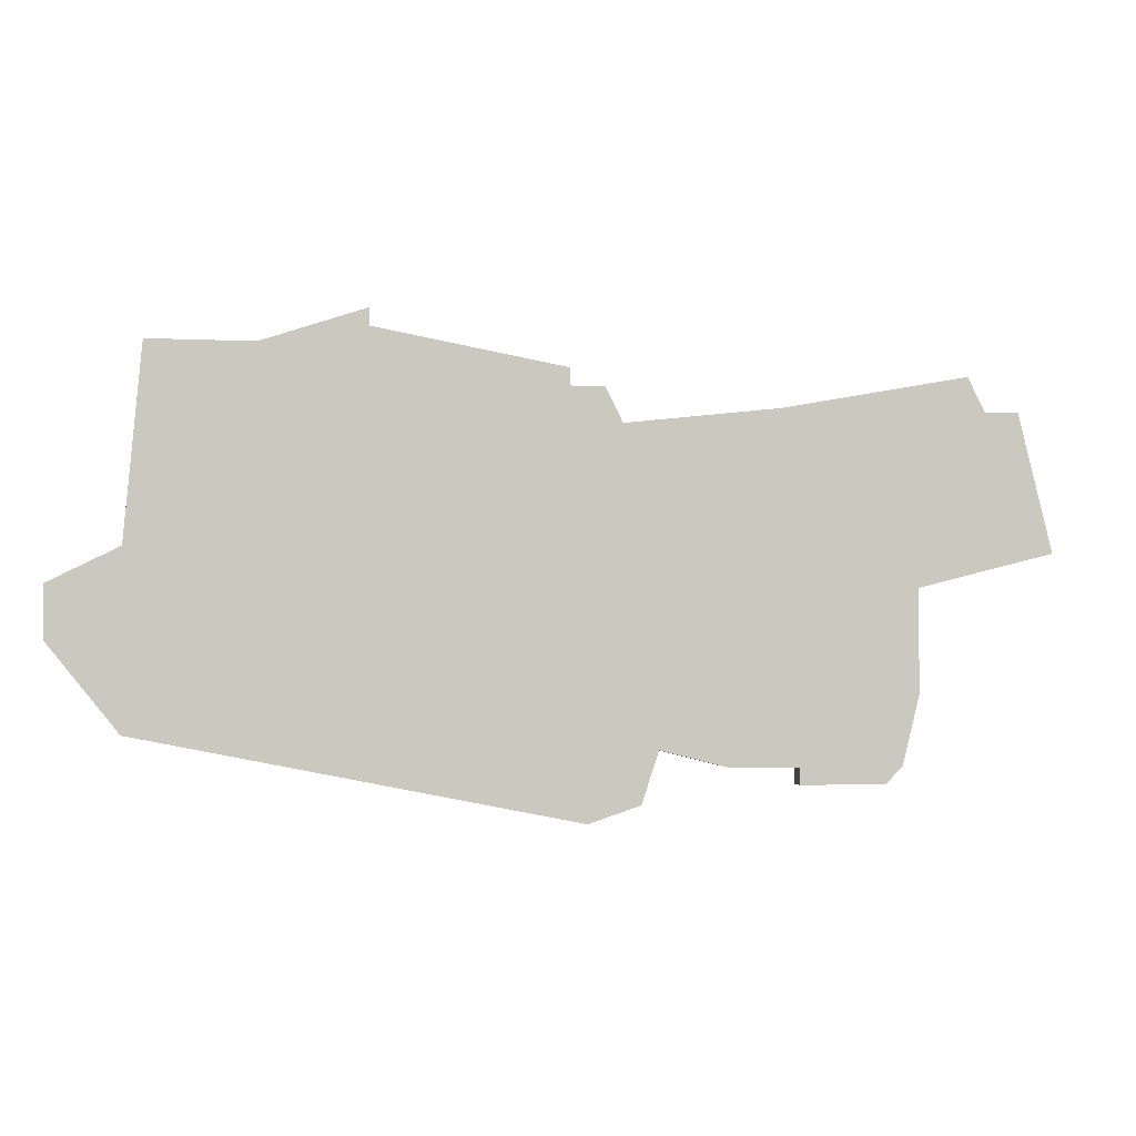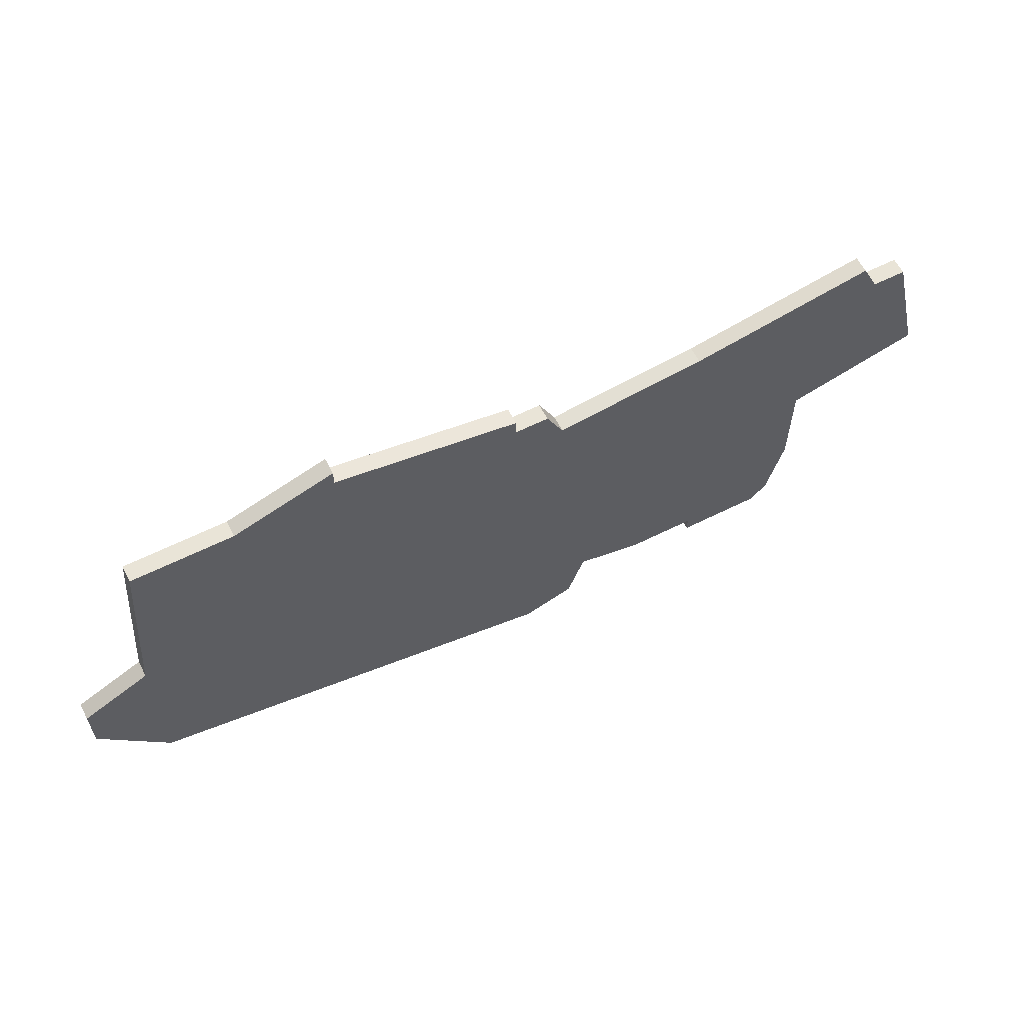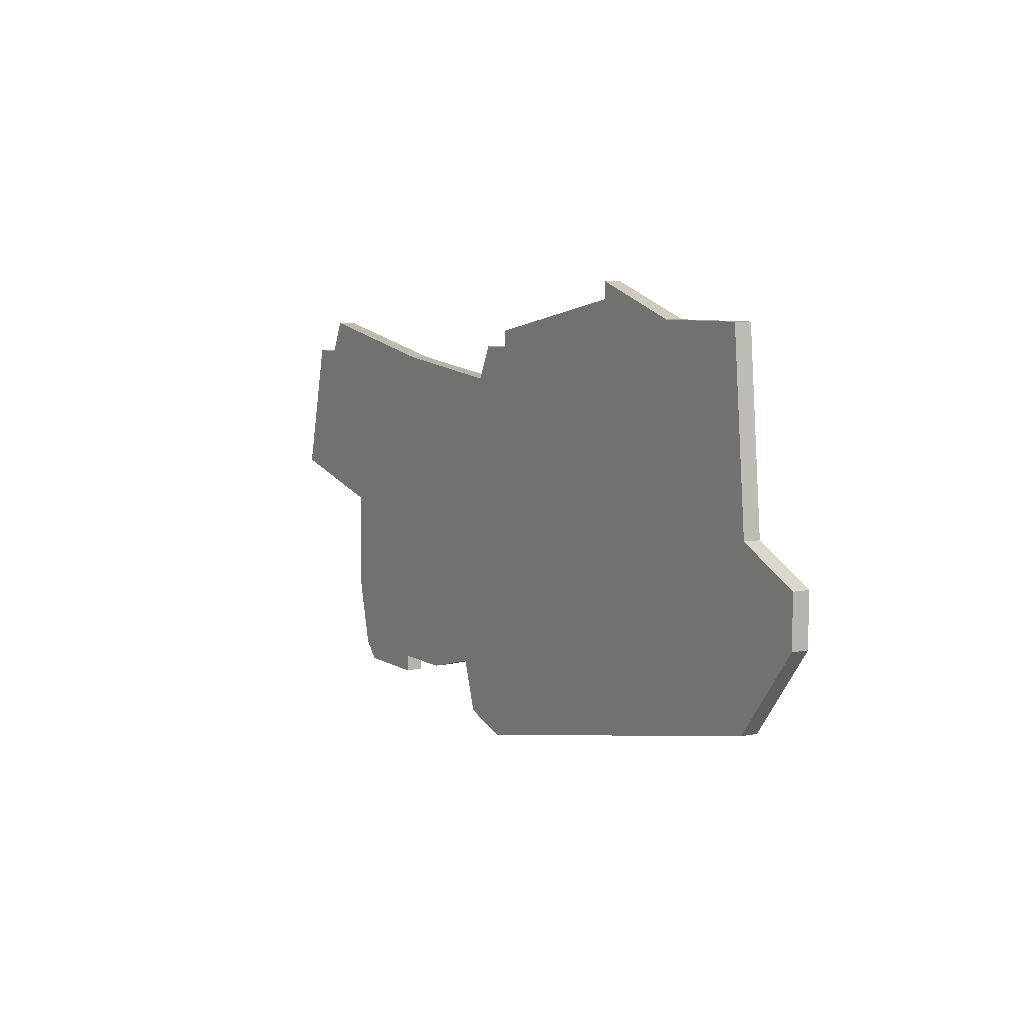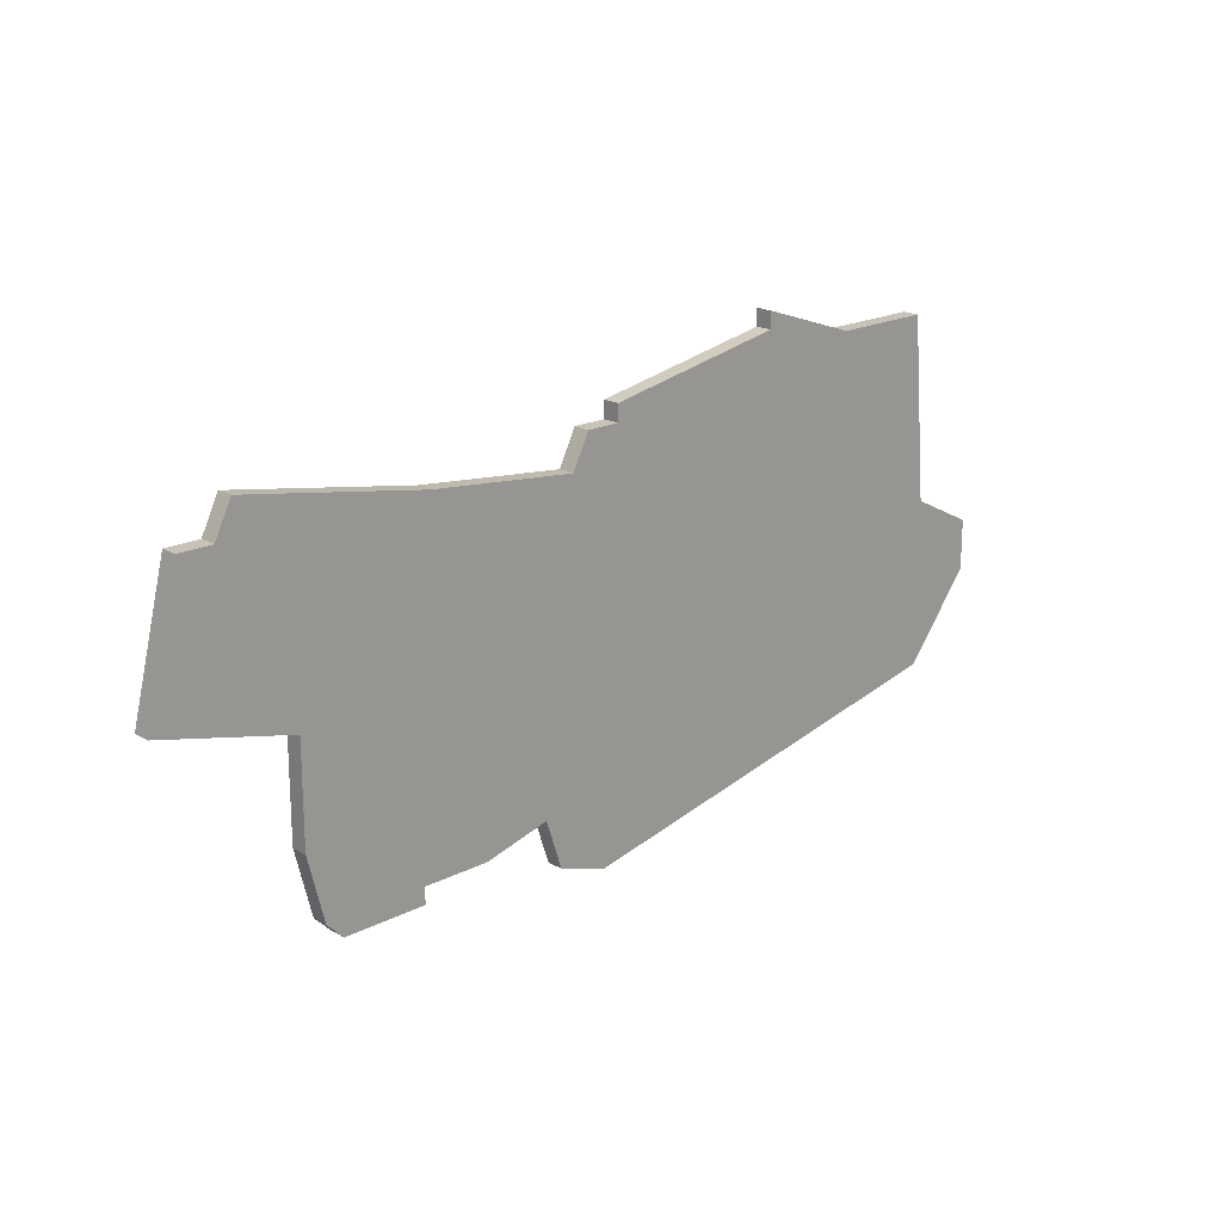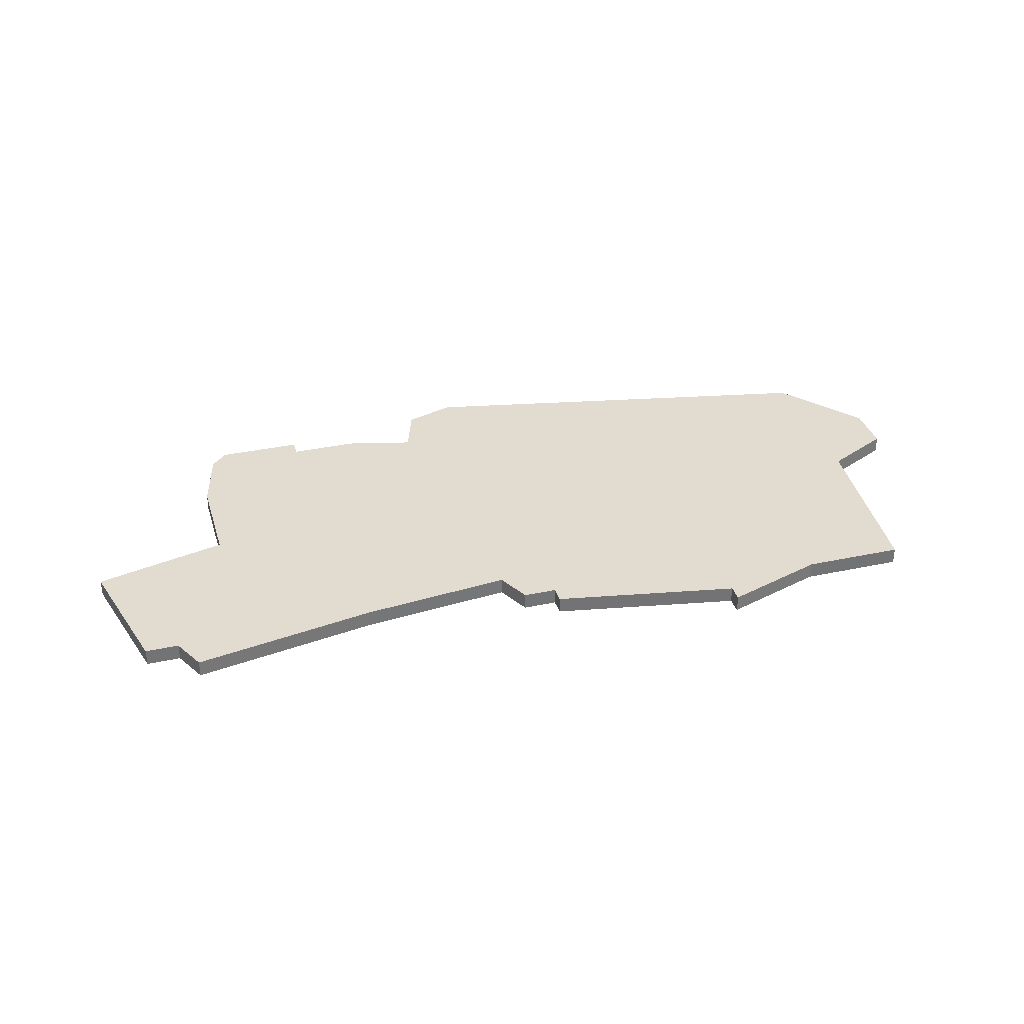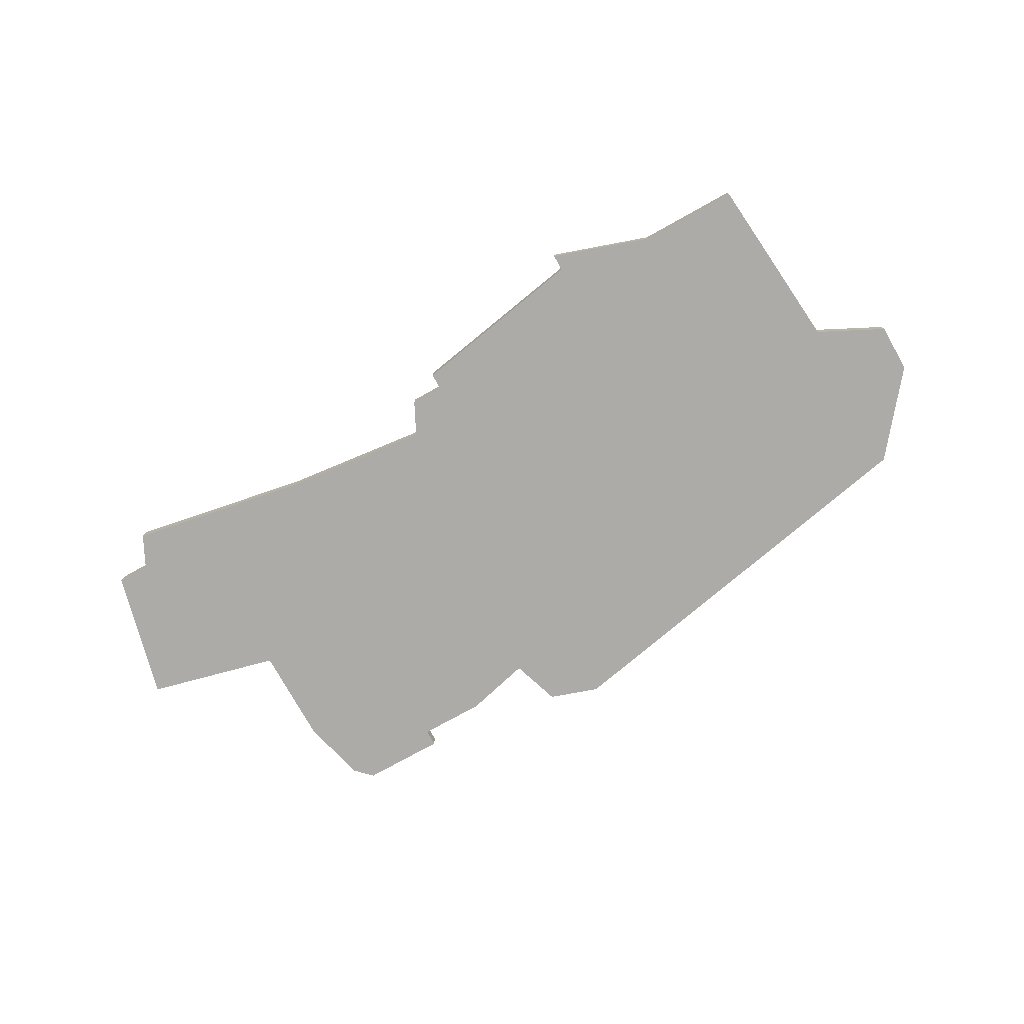
<metadata>
{"format":"obj","ext":"obj","renderer":"f3d","projection":"perspective","resolution":1024,"background":"white","views":[{"elev":-2.2,"azim":-10.6,"up":"+Y"},{"elev":60.8,"azim":-27.1,"up":"+Y"},{"elev":6.8,"azim":-120.3,"up":"+Y"},{"elev":19.4,"azim":136.5,"up":"+Y"},{"elev":34.4,"azim":163.9,"up":"+Z"},{"elev":-76.2,"azim":-150.9,"up":"+Z"}]}
</metadata>
<code>
v 1792 -1514 0
v 1792 -1514 1
v 1833 -1517 0
v 1833 -1517 1
v 1832 -1515 0
v 1832 -1515 1
v 1798 -1512 0
v 1798 -1512 1
v 1798 -1513 0
v 1798 -1513 1
v 1781 -1530 0
v 1781 -1530 1
v 1781 -1527 0
v 1781 -1527 1
v 1814 -1536 0
v 1814 -1536 1
v 1822 -1537 0
v 1822 -1537 1
v 1822 -1538 0
v 1822 -1538 1
v 1813 -1539 0
v 1813 -1539 1
v 1821 -1517 0
v 1821 -1517 1
v 1829 -1533 0
v 1829 -1533 1
v 1829 -1527 0
v 1829 -1527 1
v 1837 -1525 0
v 1837 -1525 1
v 1812 -1518 0
v 1812 -1518 1
v 1828 -1537 0
v 1828 -1537 1
v 1811 -1516 0
v 1811 -1516 1
v 1786 -1514 0
v 1786 -1514 1
v 1827 -1538 0
v 1827 -1538 1
v 1835 -1517 0
v 1835 -1517 1
v 1810 -1540 0
v 1810 -1540 1
v 1785 -1525 0
v 1785 -1525 1
v 1785 -1535 0
v 1785 -1535 1
v 1818 -1537 0
v 1818 -1537 1
v 1809 -1515 0
v 1809 -1515 1
v 1809 -1516 0
v 1809 -1516 1
f 45 11 13
f 47 11 45
f 43 45 53
f 47 45 43
f 43 53 15
f 15 53 31
f 1 45 37
f 9 45 1
f 9 1 7
f 31 53 35
f 53 9 51
f 45 9 53
f 49 15 23
f 43 15 21
f 17 39 19
f 17 49 27
f 39 17 33
f 33 17 25
f 23 27 49
f 25 17 27
f 3 27 23
f 41 29 3
f 27 3 29
f 23 5 3
f 31 23 15
f 14 12 46
f 46 12 48
f 54 46 44
f 44 46 48
f 16 54 44
f 32 54 16
f 38 46 2
f 2 46 10
f 8 2 10
f 36 54 32
f 52 10 54
f 54 10 46
f 24 16 50
f 22 16 44
f 20 40 18
f 28 50 18
f 34 18 40
f 26 18 34
f 50 28 24
f 28 18 26
f 24 28 4
f 4 30 42
f 30 4 28
f 4 6 24
f 16 24 32
f 46 38 45
f 45 38 37
f 14 46 13
f 13 46 45
f 12 14 11
f 11 14 13
f 48 12 47
f 47 12 11
f 44 48 43
f 43 48 47
f 22 44 21
f 21 44 43
f 16 22 15
f 15 22 21
f 50 16 49
f 49 16 15
f 18 50 17
f 17 50 49
f 20 18 19
f 19 18 17
f 40 20 39
f 39 20 19
f 34 40 33
f 33 40 39
f 26 34 25
f 25 34 33
f 28 26 27
f 27 26 25
f 30 28 29
f 29 28 27
f 42 30 41
f 41 30 29
f 4 42 3
f 3 42 41
f 6 4 5
f 5 4 3
f 24 6 23
f 23 6 5
f 32 24 31
f 31 24 23
f 36 32 35
f 35 32 31
f 54 36 53
f 53 36 35
f 52 54 51
f 51 54 53
f 10 52 9
f 9 52 51
f 8 10 7
f 7 10 9
f 38 2 37
f 37 2 1
f 2 8 1
f 1 8 7

</code>
